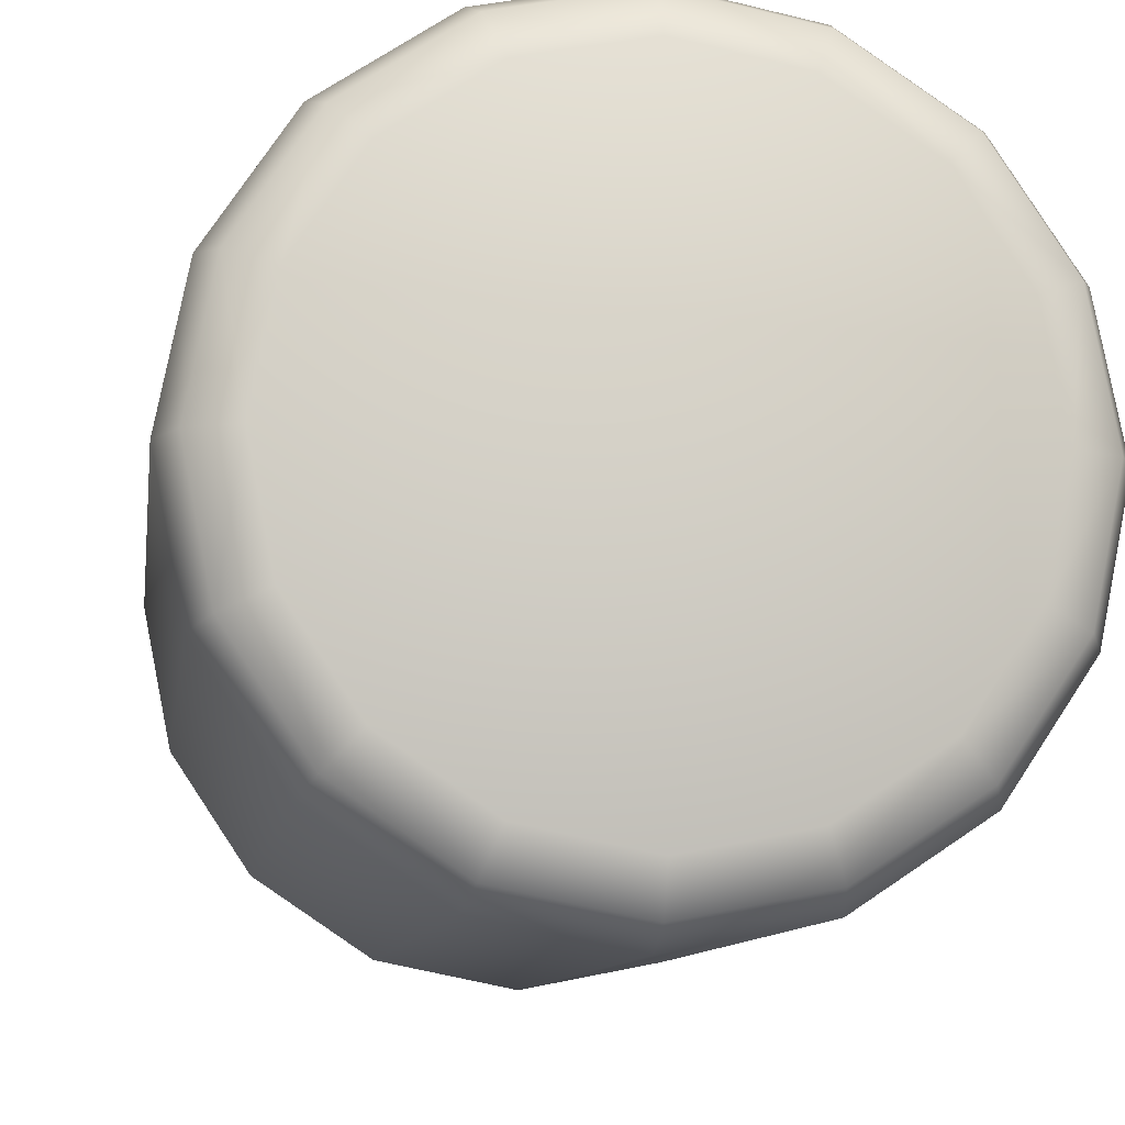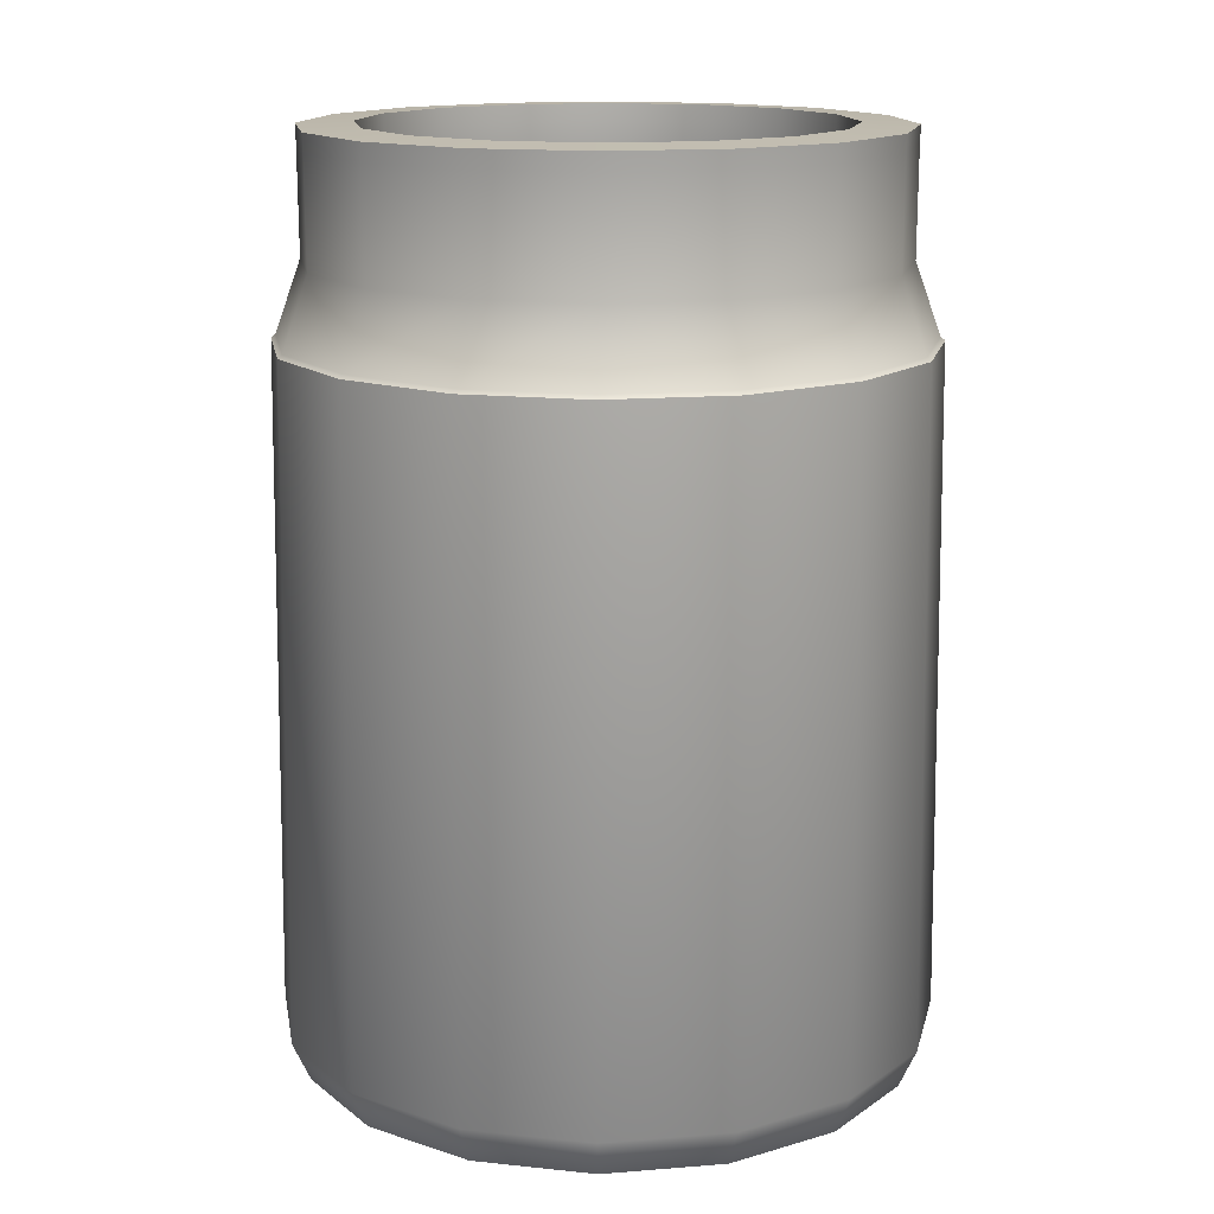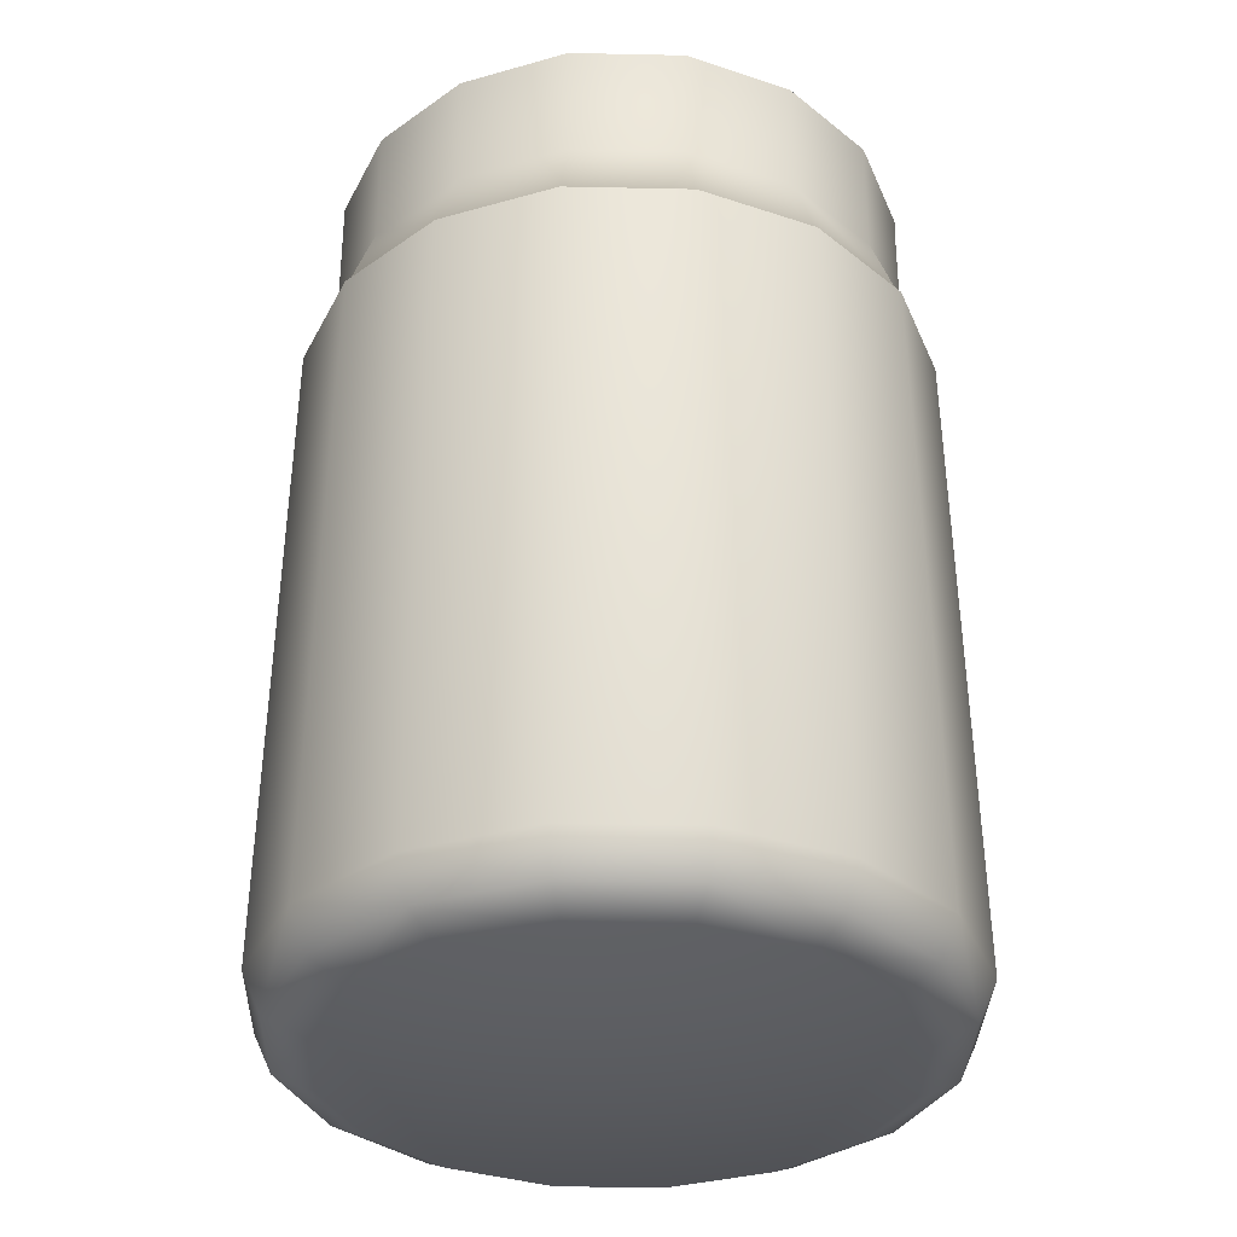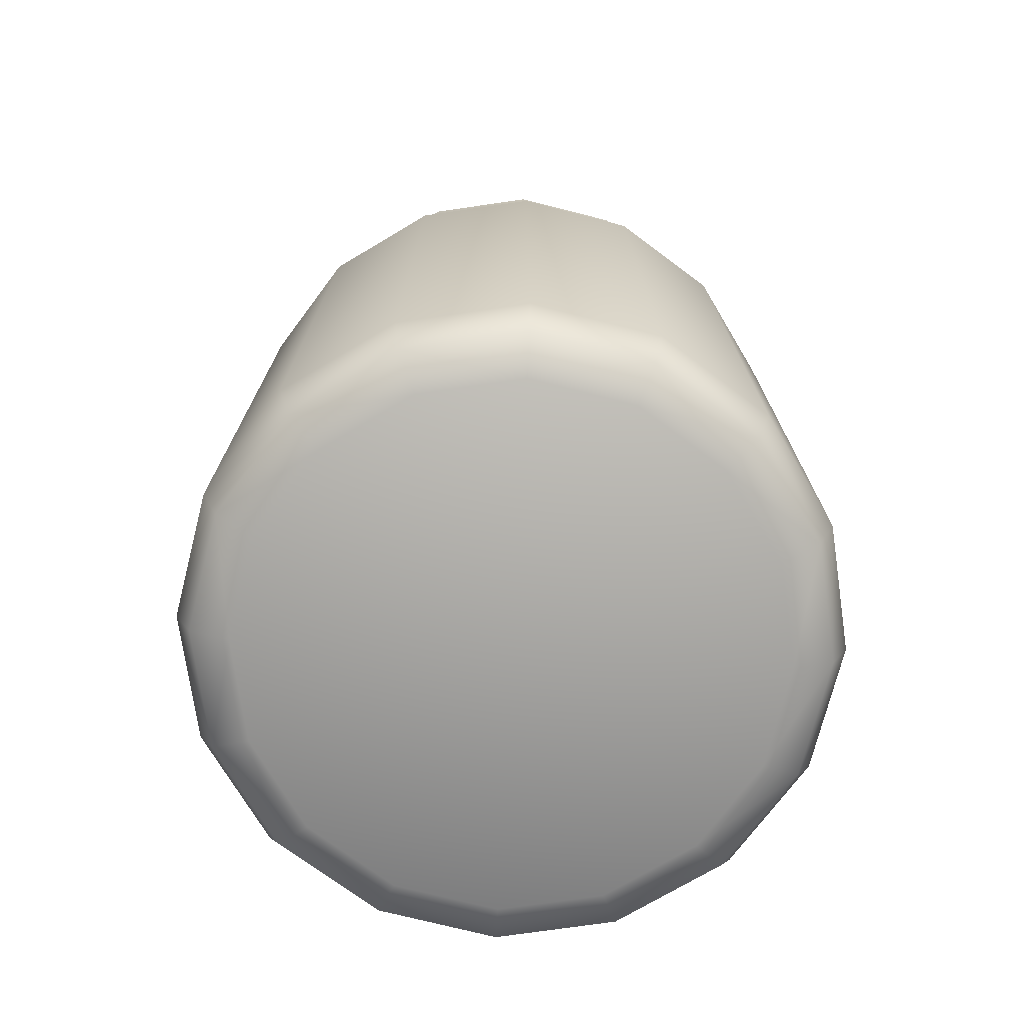
<metadata>
{"format":"obj","ext":"obj","renderer":"f3d","projection":"perspective","resolution":1024,"background":"white","views":[{"elev":-10.1,"azim":-8.2,"up":"+Z"},{"elev":14.9,"azim":46.5,"up":"+Y"},{"elev":-34.1,"azim":99.6,"up":"+Y"},{"elev":-73.2,"azim":132.0,"up":"+Y"}]}
</metadata>
<code>
o Jar_Low
v 0 0.6428 -0.2925
v 0.1119 0.6428 -0.2702
v 0.2068 0.6428 -0.2068
v 0.2702 0.6428 -0.1119
v 0.2925 0.6428 0
v 0.2702 0.6428 0.1119
v 0.2068 0.6428 0.2068
v 0.1119 0.6428 0.2702
v 0 0.6428 0.2925
v -0.1119 0.6428 0.2702
v -0.2068 0.6428 0.2068
v -0.2702 0.6428 0.1119
v -0.2925 0.6428 0
v -0.2702 0.6428 -0.1119
v -0.2068 0.6428 -0.2068
v -0.1119 0.6428 -0.2702
v 0 0.6461 -0.2884
v 0.1104 0.6461 -0.2664
v 0.2039 0.6461 -0.2039
v 0.2664 0.6461 -0.1104
v 0.2884 0.6461 0
v 0.2664 0.6461 0.1104
v 0.2039 0.6461 0.2039
v 0.1104 0.6461 0.2664
v 0 0.6461 0.2884
v -0.1104 0.6461 0.2664
v -0.2039 0.6461 0.2039
v -0.2664 0.6461 0.1104
v -0.2884 0.6461 0
v -0.2664 0.6461 -0.1104
v -0.2039 0.6461 -0.2039
v -0.1104 0.6461 -0.2664
v 0 0.8273 -0.2661
v 0.1018 0.8273 -0.2459
v 0.1882 0.8273 -0.1882
v 0.2459 0.8273 -0.1018
v 0.2661 0.8273 -0
v 0.2459 0.8273 0.1018
v 0.1882 0.8273 0.1882
v 0.1018 0.8273 0.2459
v 0 0.8273 0.2661
v -0.1018 0.8273 0.2459
v -0.1882 0.8273 0.1882
v -0.2459 0.8273 0.1018
v -0.2661 0.8273 -0
v -0.2459 0.8273 -0.1018
v -0.1882 0.8273 -0.1882
v -0.1018 0.8273 -0.2459
v -0.2453 0.811 -0.1016
v -0.2655 0.811 0
v 0.1877 0.811 0.1877
v 0.2453 0.811 0.1016
v -0.1877 0.811 -0.1877
v 0.1016 0.811 0.2453
v -0.1016 0.811 -0.2453
v 0 0.811 0.2655
v 0.1016 0.811 -0.2453
v 0 0.811 -0.2655
v -0.1016 0.811 0.2453
v 0.1877 0.811 -0.1877
v -0.1877 0.811 0.1877
v 0.2453 0.811 -0.1016
v -0.2453 0.811 0.1016
v 0.2655 0.811 0
v -0.2448 0.7121 -0.1014
v 0.1874 0.7121 0.1874
v -0.1874 0.7121 -0.1874
v 0.1014 0.7121 0.2448
v -0.1014 0.7121 -0.2448
v 0 0.7121 0.265
v 0.1014 0.7121 -0.2448
v -0.1014 0.7121 0.2448
v 0.1874 0.7121 -0.1874
v -0.1874 0.7121 0.1874
v 0.2448 0.7121 -0.1014
v -0.2448 0.7121 0.1014
v 0.265 0.7121 0
v -0.265 0.7121 0
v 0.2448 0.7121 0.1014
v 0 0.7121 -0.265
v 0 -0.02442 -0.2461
v 0 0.02881 -0.2995
v 0 -0.007365 -0.2831
v 0.09416 -0.02442 -0.2273
v 0.1146 0.02881 -0.2767
v 0.1083 -0.007365 -0.2615
v 0.174 -0.02442 -0.174
v 0.2118 0.02881 -0.2118
v 0.2002 -0.007365 -0.2002
v 0.2273 -0.02442 -0.09416
v 0.2767 0.02881 -0.1146
v 0.2615 -0.007365 -0.1083
v 0.2461 -0.02442 -0
v 0.2995 0.02881 0
v 0.2831 -0.007365 -0
v 0.2273 -0.02442 0.09416
v 0.2767 0.02881 0.1146
v 0.2615 -0.007365 0.1083
v 0.174 -0.02442 0.174
v 0.2118 0.02881 0.2118
v 0.2002 -0.007365 0.2002
v 0.09416 -0.02442 0.2273
v 0.1146 0.02881 0.2767
v 0.1083 -0.007365 0.2615
v 0 -0.02442 0.2461
v 0 0.02881 0.2995
v 0 -0.007365 0.2831
v -0.09416 -0.02442 0.2273
v -0.1146 0.02881 0.2767
v -0.1083 -0.007365 0.2615
v -0.174 -0.02442 0.174
v -0.2118 0.02881 0.2118
v -0.2002 -0.007365 0.2002
v -0.2273 -0.02442 0.09416
v -0.2767 0.02881 0.1146
v -0.2615 -0.007365 0.1083
v -0.2461 -0.02442 0
v -0.2995 0.02881 0
v -0.2831 -0.007365 -0
v -0.2273 -0.02442 -0.09416
v -0.2767 0.02881 -0.1146
v -0.2615 -0.007365 -0.1083
v -0.174 -0.02442 -0.174
v -0.2118 0.02881 -0.2118
v -0.2002 -0.007365 -0.2002
v -0.09416 -0.02442 -0.2273
v -0.1146 0.02881 -0.2767
v -0.1083 -0.007365 -0.2615
v 0 0.6072 -0.2575
v 0.09854 0.6072 -0.2379
v 0.1821 0.6072 -0.1821
v 0.2379 0.6072 -0.09854
v 0.2575 0.6072 0
v 0.2379 0.6072 0.09854
v 0.1821 0.6072 0.1821
v 0.09854 0.6072 0.2379
v 0 0.6072 0.2575
v -0.09854 0.6072 0.2379
v -0.1821 0.6072 0.1821
v -0.2379 0.6072 0.09854
v -0.2575 0.6072 0
v -0.2379 0.6072 -0.09854
v -0.1821 0.6072 -0.1821
v -0.09854 0.6072 -0.2379
v 0 0.6039 -0.2616
v 0.1001 0.6039 -0.2417
v 0.185 0.6039 -0.185
v 0.2417 0.6039 -0.1001
v 0.2616 0.6039 0
v 0.2417 0.6039 0.1001
v 0.185 0.6039 0.185
v 0.1001 0.6039 0.2417
v 0 0.6039 0.2616
v -0.1001 0.6039 0.2417
v -0.185 0.6039 0.185
v -0.2417 0.6039 0.1001
v -0.2616 0.6039 0
v -0.2417 0.6039 -0.1001
v -0.185 0.6039 -0.185
v -0.1001 0.6039 -0.2417
v 0 0.8292 -0.2162
v 0.08272 0.8292 -0.1997
v 0.1528 0.8292 -0.1528
v 0.1997 0.8292 -0.08272
v 0.2162 0.8292 -0
v 0.1997 0.8292 0.08272
v 0.1528 0.8292 0.1528
v 0.08272 0.8292 0.1997
v 0 0.8292 0.2162
v -0.08272 0.8292 0.1997
v -0.1528 0.8292 0.1528
v -0.1997 0.8292 0.08272
v -0.2162 0.8292 0
v -0.1997 0.8292 -0.08272
v -0.1528 0.8292 -0.1528
v -0.08272 0.8292 -0.1997
v -0.1991 0.812 -0.08246
v -0.2155 0.812 -0
v 0.1524 0.812 0.1524
v 0.1991 0.812 0.08246
v -0.1524 0.812 -0.1524
v 0.08246 0.812 0.1991
v -0.08246 0.812 -0.1991
v 0 0.812 0.2155
v 0.08246 0.812 -0.1991
v 0 0.812 -0.2155
v -0.08246 0.812 0.1991
v 0.1524 0.812 -0.1524
v -0.1524 0.812 0.1524
v 0.1991 0.812 -0.08246
v -0.1991 0.812 0.08246
v 0.2155 0.812 -0
v -0.1996 0.702 -0.08266
v 0.1527 0.702 0.1527
v -0.1527 0.702 -0.1527
v 0.08266 0.702 0.1996
v -0.08266 0.702 -0.1996
v 0 0.702 0.216
v 0.08266 0.702 -0.1996
v -0.08266 0.702 0.1996
v 0.1527 0.702 -0.1527
v -0.1527 0.702 0.1527
v 0.1996 0.702 -0.08266
v -0.1996 0.702 0.08266
v 0.216 0.702 0
v -0.216 0.702 0
v 0.1996 0.702 0.08266
v 0 0.702 -0.216
v 0 0.02442 -0.2353
v 0 0.0385 -0.2505
v 0 0.02708 -0.2468
v 0.09005 0.02442 -0.2174
v 0.09585 0.0385 -0.2314
v 0.09446 0.02708 -0.228
v 0.1664 0.02442 -0.1664
v 0.1771 0.0385 -0.1771
v 0.1745 0.02708 -0.1745
v 0.2174 0.02442 -0.09005
v 0.2314 0.0385 -0.09585
v 0.228 0.02708 -0.09446
v 0.2353 0.02442 -0
v 0.2505 0.0385 0
v 0.2468 0.02708 -0
v 0.2174 0.02442 0.09005
v 0.2314 0.0385 0.09585
v 0.228 0.02708 0.09446
v 0.1664 0.02442 0.1664
v 0.1771 0.0385 0.1771
v 0.1745 0.02708 0.1745
v 0.09005 0.02442 0.2174
v 0.09585 0.0385 0.2314
v 0.09446 0.02708 0.228
v 0 0.02442 0.2353
v 0 0.0385 0.2505
v 0 0.02708 0.2468
v -0.09005 0.02442 0.2174
v -0.09585 0.0385 0.2314
v -0.09446 0.02708 0.228
v -0.1664 0.02442 0.1664
v -0.1771 0.0385 0.1771
v -0.1745 0.02708 0.1745
v -0.2174 0.02442 0.09005
v -0.2314 0.0385 0.09585
v -0.228 0.02708 0.09446
v -0.2353 0.02442 0
v -0.2505 0.0385 0
v -0.2468 0.02708 0
v -0.2174 0.02442 -0.09005
v -0.2314 0.0385 -0.09585
v -0.228 0.02708 -0.09446
v -0.1664 0.02442 -0.1664
v -0.1771 0.0385 -0.1771
v -0.1745 0.02708 -0.1745
v -0.09005 0.02442 -0.2174
v -0.09585 0.0385 -0.2314
v -0.09446 0.02708 -0.228
f 16 82 127
f 3 91 88
f 4 94 91
f 5 97 94
f 6 100 97
f 7 103 100
f 8 106 103
f 9 109 106
f 10 112 109
f 11 115 112
f 12 118 115
f 13 121 118
f 14 124 121
f 15 127 124
f 2 88 85
f 1 85 82
f 3 20 4
f 8 25 9
f 2 17 18
f 13 30 14
f 7 22 23
f 12 27 28
f 16 17 1
f 4 21 5
f 10 25 26
f 14 31 15
f 2 19 3
f 7 24 8
f 12 29 13
f 6 21 22
f 11 26 27
f 16 31 32
f 49 45 46
f 52 39 51
f 53 46 47
f 51 40 54
f 53 48 55
f 54 41 56
f 57 33 34
f 55 33 58
f 59 41 42
f 60 34 35
f 61 42 43
f 60 36 62
f 61 44 63
f 62 37 64
f 63 45 50
f 52 37 38
f 77 52 79
f 76 50 78
f 75 64 77
f 74 63 76
f 73 62 75
f 72 61 74
f 73 57 60
f 70 59 72
f 69 58 80
f 80 57 71
f 68 56 70
f 67 55 69
f 66 54 68
f 67 49 53
f 66 52 51
f 78 49 65
f 30 78 65
f 22 66 23
f 30 67 31
f 24 66 68
f 32 67 69
f 25 68 70
f 17 71 18
f 17 69 80
f 25 72 26
f 18 73 19
f 26 74 27
f 20 73 75
f 27 76 28
f 21 75 77
f 28 78 29
f 21 79 22
f 85 83 82
f 83 84 81
f 85 89 86
f 86 87 84
f 88 92 89
f 92 87 89
f 91 95 92
f 95 90 92
f 97 95 94
f 98 93 95
f 100 98 97
f 98 99 96
f 100 104 101
f 104 99 101
f 106 104 103
f 107 102 104
f 106 110 107
f 110 105 107
f 109 113 110
f 113 108 110
f 112 116 113
f 113 114 111
f 115 119 116
f 116 117 114
f 121 119 118
f 122 117 119
f 124 122 121
f 125 120 122
f 127 125 124
f 128 123 125
f 82 128 127
f 128 81 126
f 102 114 126
f 210 144 255
f 219 131 216
f 222 132 219
f 225 133 222
f 228 134 225
f 231 135 228
f 231 137 136
f 237 137 234
f 240 138 237
f 243 139 240
f 246 140 243
f 249 141 246
f 252 142 249
f 255 143 252
f 216 130 213
f 213 129 210
f 148 131 132
f 153 136 137
f 146 129 130
f 158 141 142
f 135 150 134
f 140 155 139
f 145 144 129
f 149 132 133
f 154 137 138
f 159 142 143
f 131 146 130
f 152 135 136
f 157 140 141
f 150 133 134
f 155 138 139
f 160 143 144
f 174 178 177
f 167 180 179
f 175 177 181
f 168 179 182
f 183 175 181
f 169 182 184
f 162 186 185
f 161 183 186
f 170 184 187
f 188 162 185
f 171 187 189
f 190 163 188
f 191 171 189
f 192 164 190
f 178 172 191
f 166 192 180
f 180 205 207
f 178 204 206
f 192 203 205
f 191 202 204
f 203 188 201
f 202 187 200
f 201 185 199
f 200 184 198
f 208 183 197
f 199 186 208
f 198 182 196
f 183 195 197
f 182 194 196
f 181 193 195
f 179 207 194
f 193 178 206
f 193 157 158
f 194 150 151
f 195 158 159
f 196 151 152
f 197 159 160
f 198 152 153
f 199 145 146
f 208 160 145
f 200 153 154
f 201 146 147
f 202 154 155
f 203 147 148
f 156 202 155
f 149 203 148
f 206 156 157
f 207 149 150
f 211 213 210
f 211 212 214
f 214 216 213
f 214 215 217
f 217 219 216
f 215 220 217
f 220 222 219
f 218 223 220
f 222 226 225
f 221 226 223
f 225 229 228
f 224 229 226
f 228 232 231
f 227 232 229
f 232 234 231
f 230 235 232
f 235 237 234
f 235 236 238
f 237 241 240
f 238 239 241
f 241 243 240
f 241 242 244
f 244 246 243
f 244 245 247
f 247 249 246
f 245 250 247
f 250 252 249
f 248 253 250
f 252 256 255
f 251 256 253
f 255 211 210
f 254 211 256
f 236 224 212
f 33 162 34
f 34 163 35
f 36 163 164
f 37 164 165
f 37 166 38
f 38 167 39
f 40 167 168
f 41 168 169
f 41 170 42
f 42 171 43
f 44 171 172
f 44 173 45
f 46 173 174
f 46 175 47
f 48 175 176
f 33 176 161
f 16 1 82
f 3 4 91
f 4 5 94
f 5 6 97
f 6 7 100
f 7 8 103
f 8 9 106
f 9 10 109
f 10 11 112
f 11 12 115
f 12 13 118
f 13 14 121
f 14 15 124
f 15 16 127
f 2 3 88
f 1 2 85
f 3 19 20
f 8 24 25
f 2 1 17
f 13 29 30
f 7 6 22
f 12 11 27
f 16 32 17
f 4 20 21
f 10 9 25
f 14 30 31
f 2 18 19
f 7 23 24
f 12 28 29
f 6 5 21
f 11 10 26
f 16 15 31
f 49 50 45
f 52 38 39
f 53 49 46
f 51 39 40
f 53 47 48
f 54 40 41
f 57 58 33
f 55 48 33
f 59 56 41
f 60 57 34
f 61 59 42
f 60 35 36
f 61 43 44
f 62 36 37
f 63 44 45
f 52 64 37
f 77 64 52
f 76 63 50
f 75 62 64
f 74 61 63
f 73 60 62
f 72 59 61
f 73 71 57
f 70 56 59
f 69 55 58
f 80 58 57
f 68 54 56
f 67 53 55
f 66 51 54
f 67 65 49
f 66 79 52
f 78 50 49
f 30 29 78
f 22 79 66
f 30 65 67
f 24 23 66
f 32 31 67
f 25 24 68
f 17 80 71
f 17 32 69
f 25 70 72
f 18 71 73
f 26 72 74
f 20 19 73
f 27 74 76
f 21 20 75
f 28 76 78
f 21 77 79
f 85 86 83
f 83 86 84
f 85 88 89
f 86 89 87
f 88 91 92
f 92 90 87
f 91 94 95
f 95 93 90
f 97 98 95
f 98 96 93
f 100 101 98
f 98 101 99
f 100 103 104
f 104 102 99
f 106 107 104
f 107 105 102
f 106 109 110
f 110 108 105
f 109 112 113
f 113 111 108
f 112 115 116
f 113 116 114
f 115 118 119
f 116 119 117
f 121 122 119
f 122 120 117
f 124 125 122
f 125 123 120
f 127 128 125
f 128 126 123
f 82 83 128
f 128 83 81
f 126 81 84
f 84 87 90
f 90 93 96
f 96 99 102
f 102 105 108
f 108 111 114
f 114 117 120
f 120 123 126
f 126 84 90
f 90 96 102
f 102 108 114
f 114 120 126
f 126 90 102
f 210 129 144
f 219 132 131
f 222 133 132
f 225 134 133
f 228 135 134
f 231 136 135
f 231 234 137
f 237 138 137
f 240 139 138
f 243 140 139
f 246 141 140
f 249 142 141
f 252 143 142
f 255 144 143
f 216 131 130
f 213 130 129
f 148 147 131
f 153 152 136
f 146 145 129
f 158 157 141
f 135 151 150
f 140 156 155
f 145 160 144
f 149 148 132
f 154 153 137
f 159 158 142
f 131 147 146
f 152 151 135
f 157 156 140
f 150 149 133
f 155 154 138
f 160 159 143
f 174 173 178
f 167 166 180
f 175 174 177
f 168 167 179
f 183 176 175
f 169 168 182
f 162 161 186
f 161 176 183
f 170 169 184
f 188 163 162
f 171 170 187
f 190 164 163
f 191 172 171
f 192 165 164
f 178 173 172
f 166 165 192
f 180 192 205
f 178 191 204
f 192 190 203
f 191 189 202
f 203 190 188
f 202 189 187
f 201 188 185
f 200 187 184
f 208 186 183
f 199 185 186
f 198 184 182
f 183 181 195
f 182 179 194
f 181 177 193
f 179 180 207
f 193 177 178
f 193 206 157
f 194 207 150
f 195 193 158
f 196 194 151
f 197 195 159
f 198 196 152
f 199 208 145
f 208 197 160
f 200 198 153
f 201 199 146
f 202 200 154
f 203 201 147
f 156 204 202
f 149 205 203
f 206 204 156
f 207 205 149
f 211 214 213
f 211 209 212
f 214 217 216
f 214 212 215
f 217 220 219
f 215 218 220
f 220 223 222
f 218 221 223
f 222 223 226
f 221 224 226
f 225 226 229
f 224 227 229
f 228 229 232
f 227 230 232
f 232 235 234
f 230 233 235
f 235 238 237
f 235 233 236
f 237 238 241
f 238 236 239
f 241 244 243
f 241 239 242
f 244 247 246
f 244 242 245
f 247 250 249
f 245 248 250
f 250 253 252
f 248 251 253
f 252 253 256
f 251 254 256
f 255 256 211
f 254 209 211
f 212 209 254
f 254 251 248
f 248 245 242
f 242 239 236
f 236 233 230
f 230 227 224
f 224 221 218
f 218 215 212
f 212 254 248
f 248 242 236
f 236 230 224
f 224 218 212
f 212 248 236
f 33 161 162
f 34 162 163
f 36 35 163
f 37 36 164
f 37 165 166
f 38 166 167
f 40 39 167
f 41 40 168
f 41 169 170
f 42 170 171
f 44 43 171
f 44 172 173
f 46 45 173
f 46 174 175
f 48 47 175
f 33 48 176

</code>
